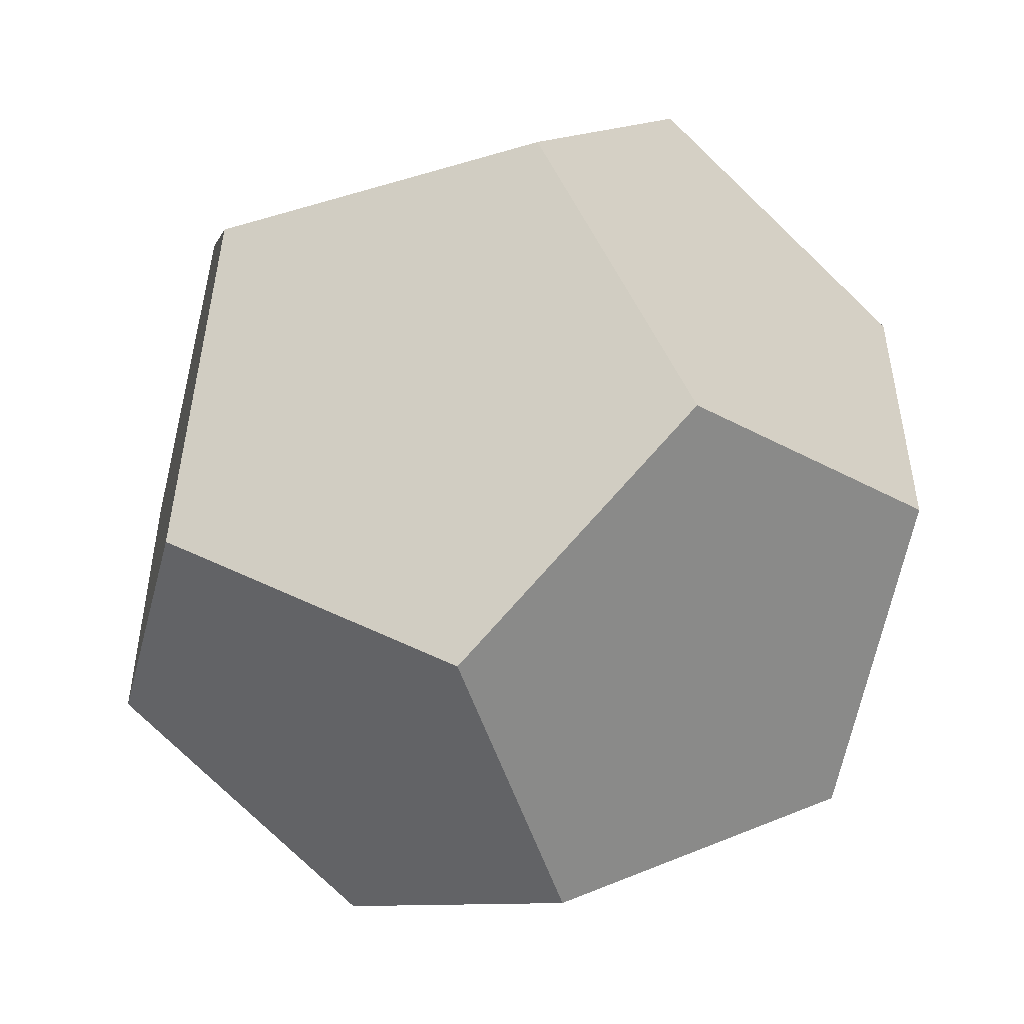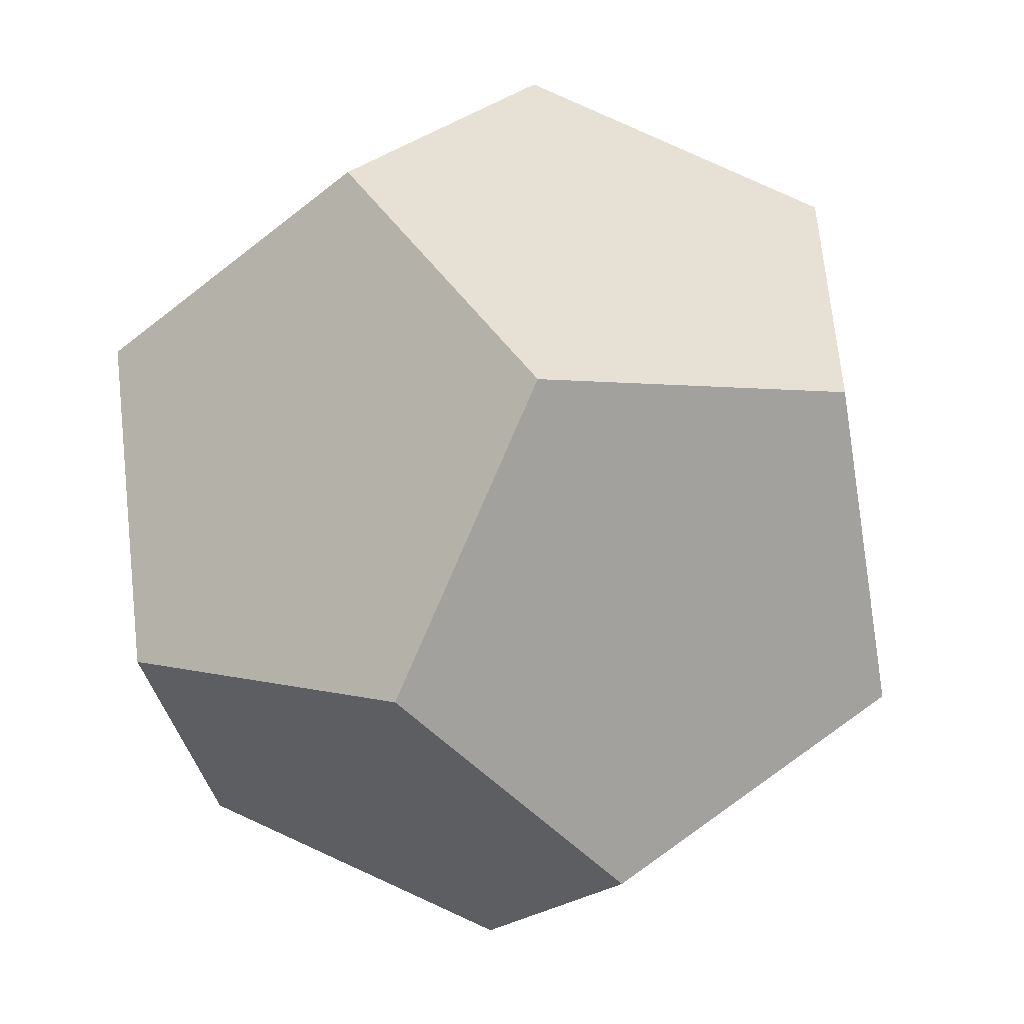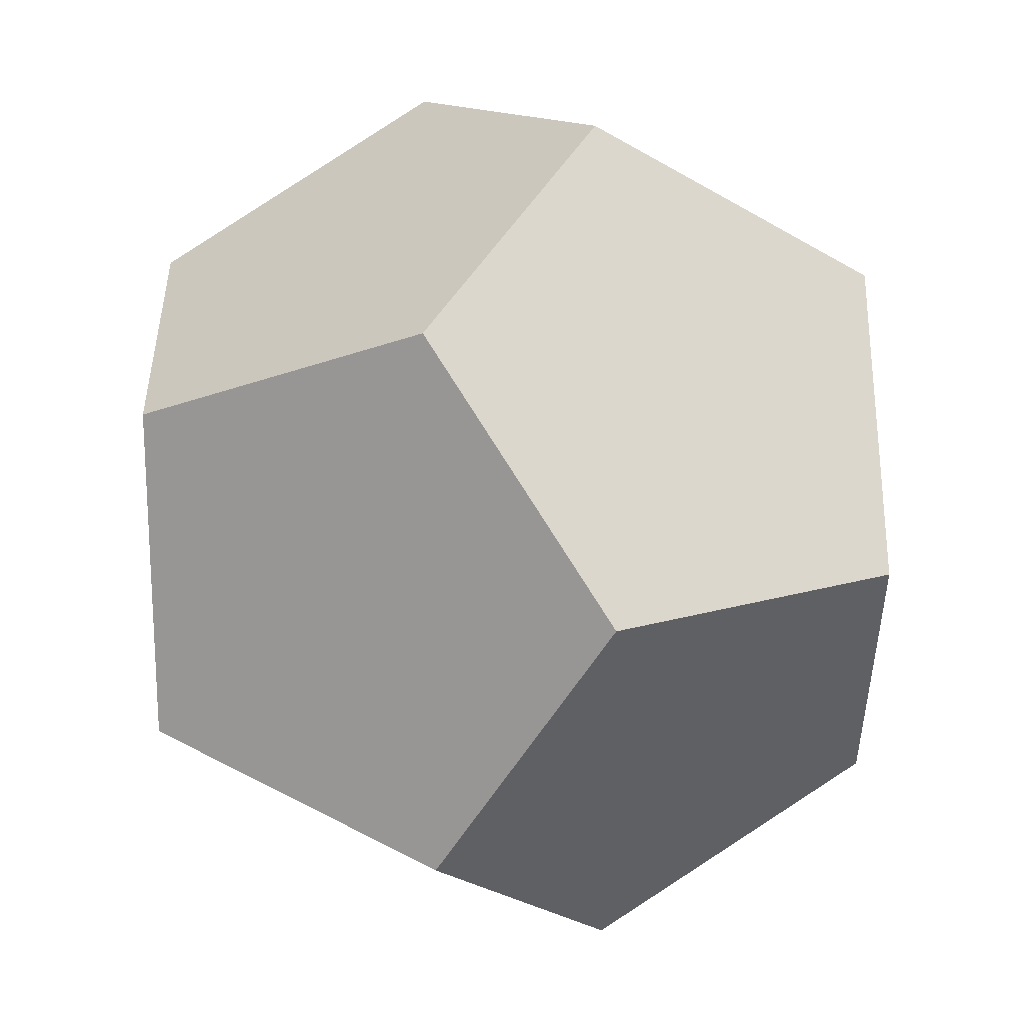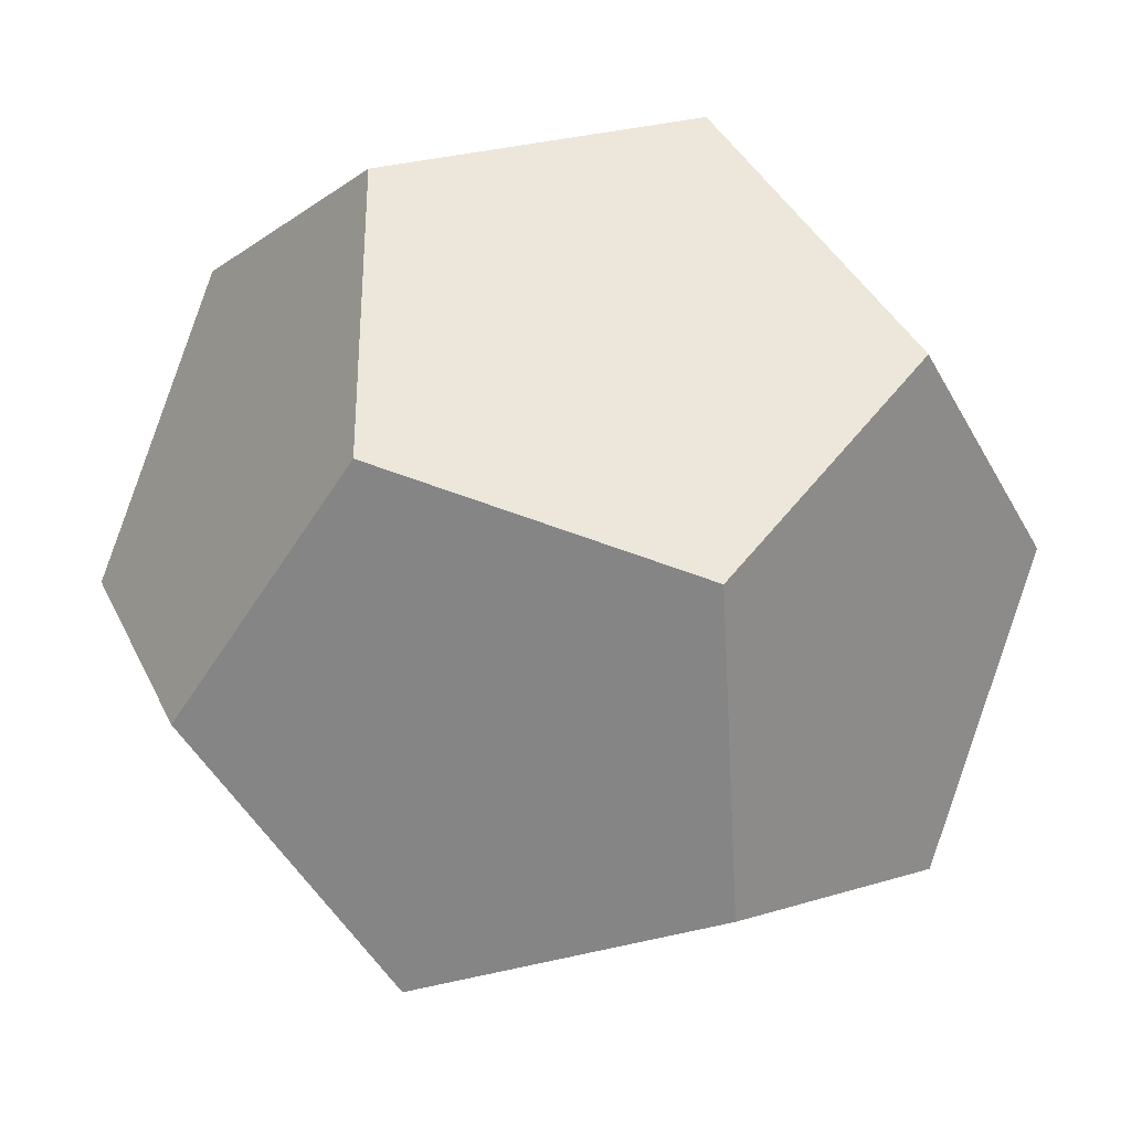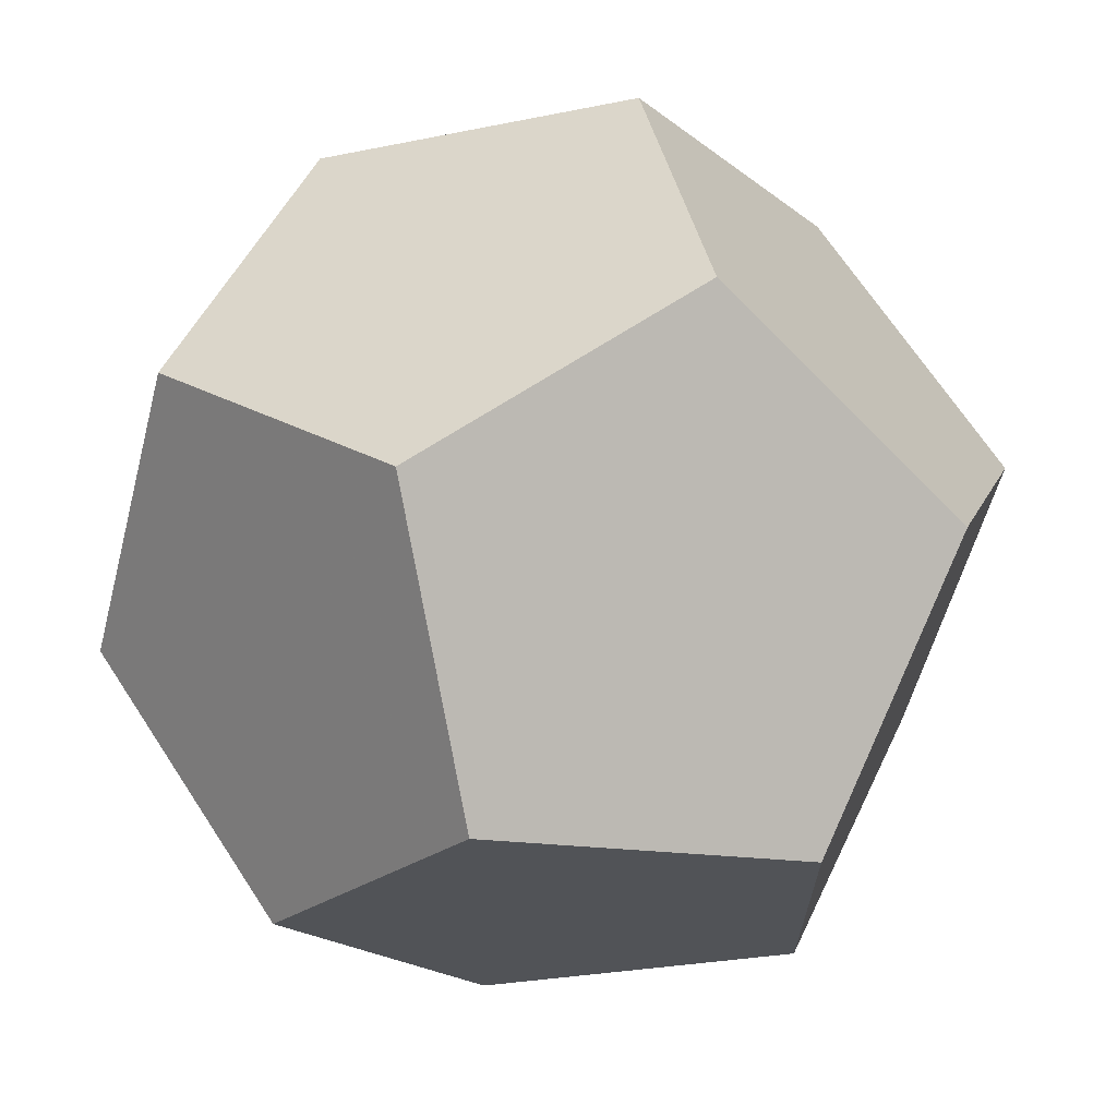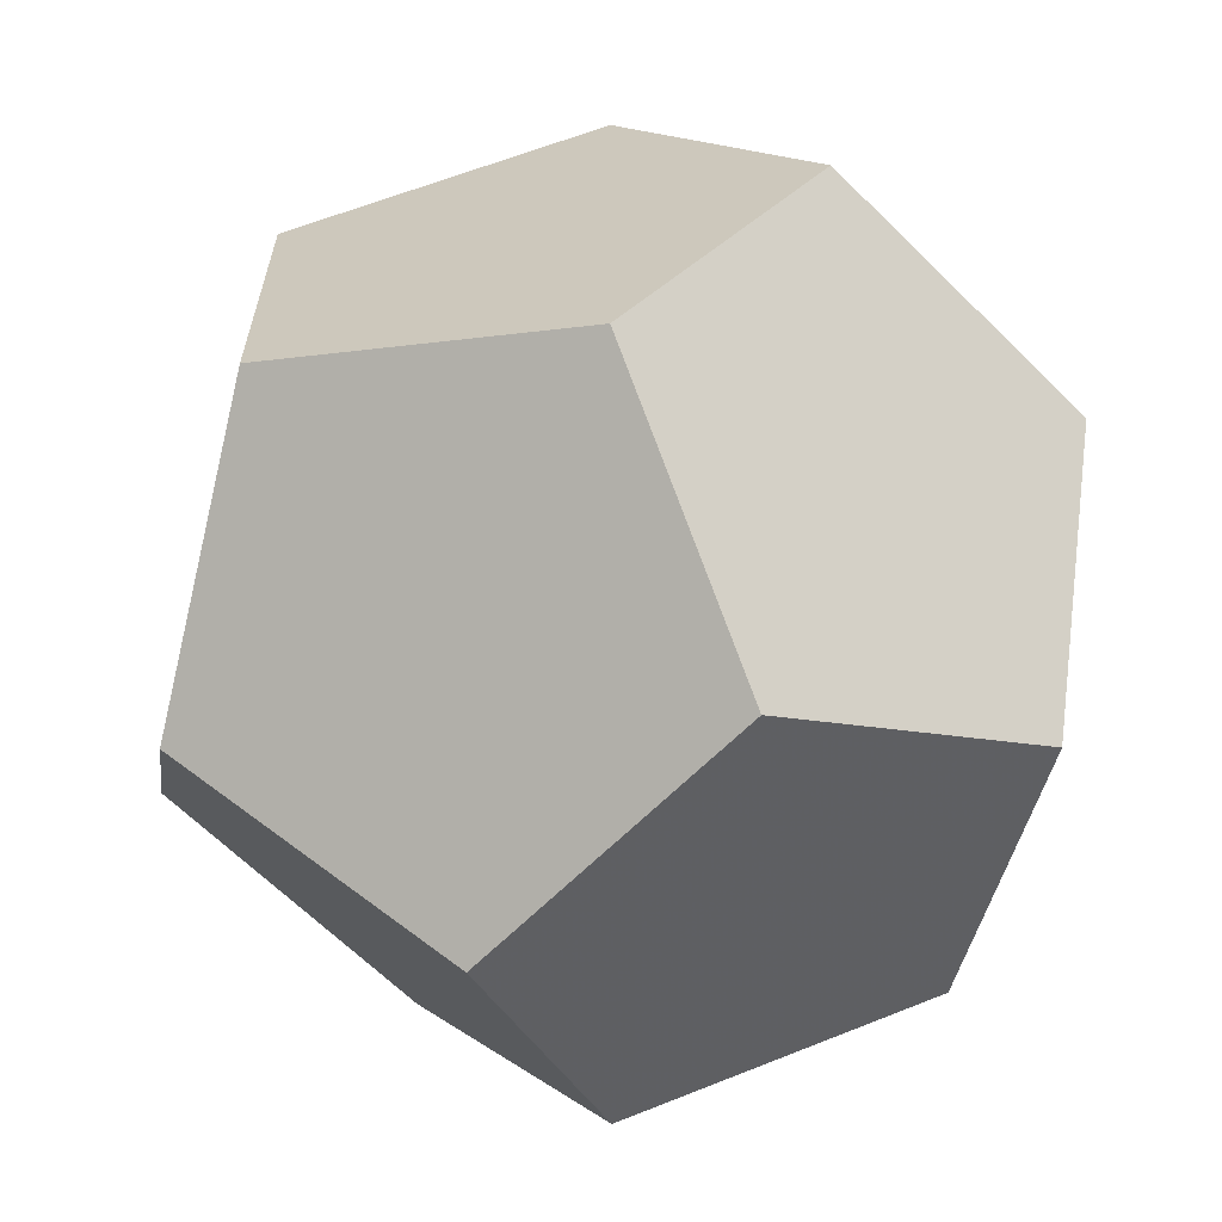
<metadata>
{"format":"obj","ext":"obj","renderer":"f3d","projection":"perspective","resolution":1024,"background":"white","views":[{"elev":-51.9,"azim":-162.2,"up":"+Z"},{"elev":-50.7,"azim":-48.6,"up":"+Y"},{"elev":50.3,"azim":30.2,"up":"+Z"},{"elev":-35.0,"azim":-155.5,"up":"+Y"},{"elev":68.0,"azim":146.8,"up":"+Y"},{"elev":-64.5,"azim":-44.9,"up":"+Z"}]}
</metadata>
<code>
v 0 0.3568 0.9342
v 0 -0.3568 0.9342
v 0.9342 0 0.3568
v 0.9342 0 -0.3568
v 0 0.3568 -0.9342
v 0 -0.3568 -0.9342
v -0.9342 0 -0.3568
v -0.9342 0 0.3568
v -0.3568 0.9342 0
v 0.3568 0.9342 0
v 0.3568 -0.9342 0
v -0.3568 -0.9342 0
v 0.5774 -0.5774 0.5774
v 0.5774 -0.5774 -0.5774
v -0.5774 -0.5774 -0.5774
v -0.5774 -0.5774 0.5774
v 0.5774 0.5774 0.5774
v 0.5774 0.5774 -0.5774
v -0.5774 0.5774 -0.5774
v -0.5774 0.5774 0.5774
o Platonic
f 10 9 20 1 17
f 12 11 13 2 16
f 1 2 13 3 17
f 6 5 18 4 14
f 9 10 18 5 19
f 11 12 15 6 14
f 5 6 15 7 19
f 2 1 20 8 16
f 7 8 20 9 19
f 3 4 18 10 17
f 4 3 13 11 14
f 8 7 15 12 16

</code>
